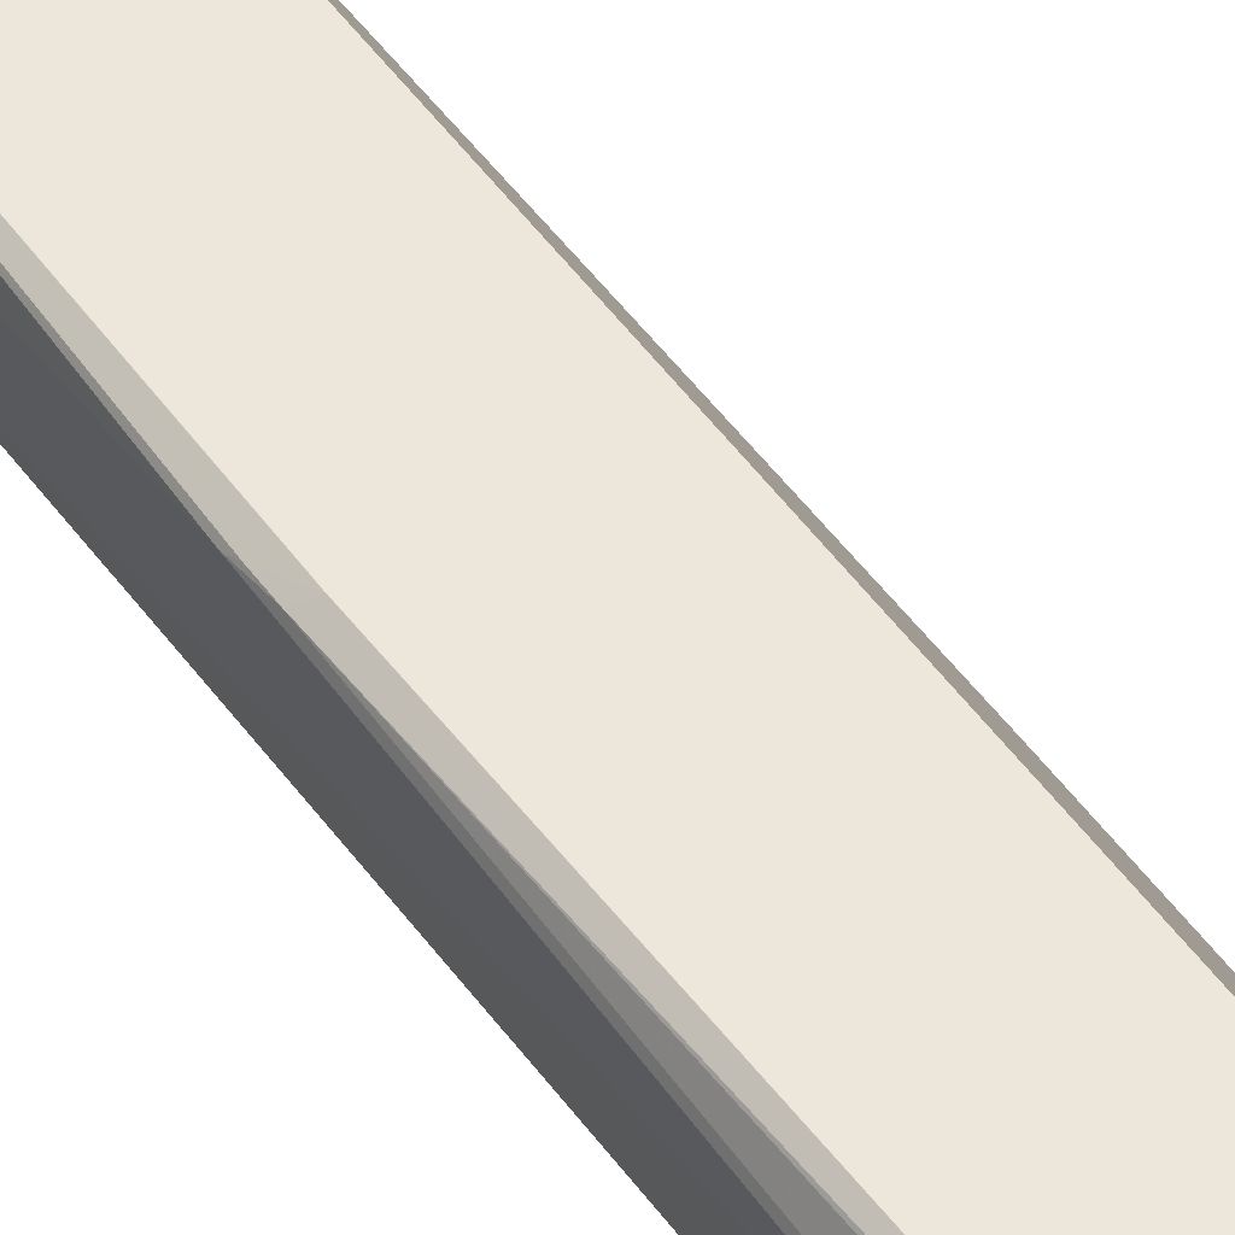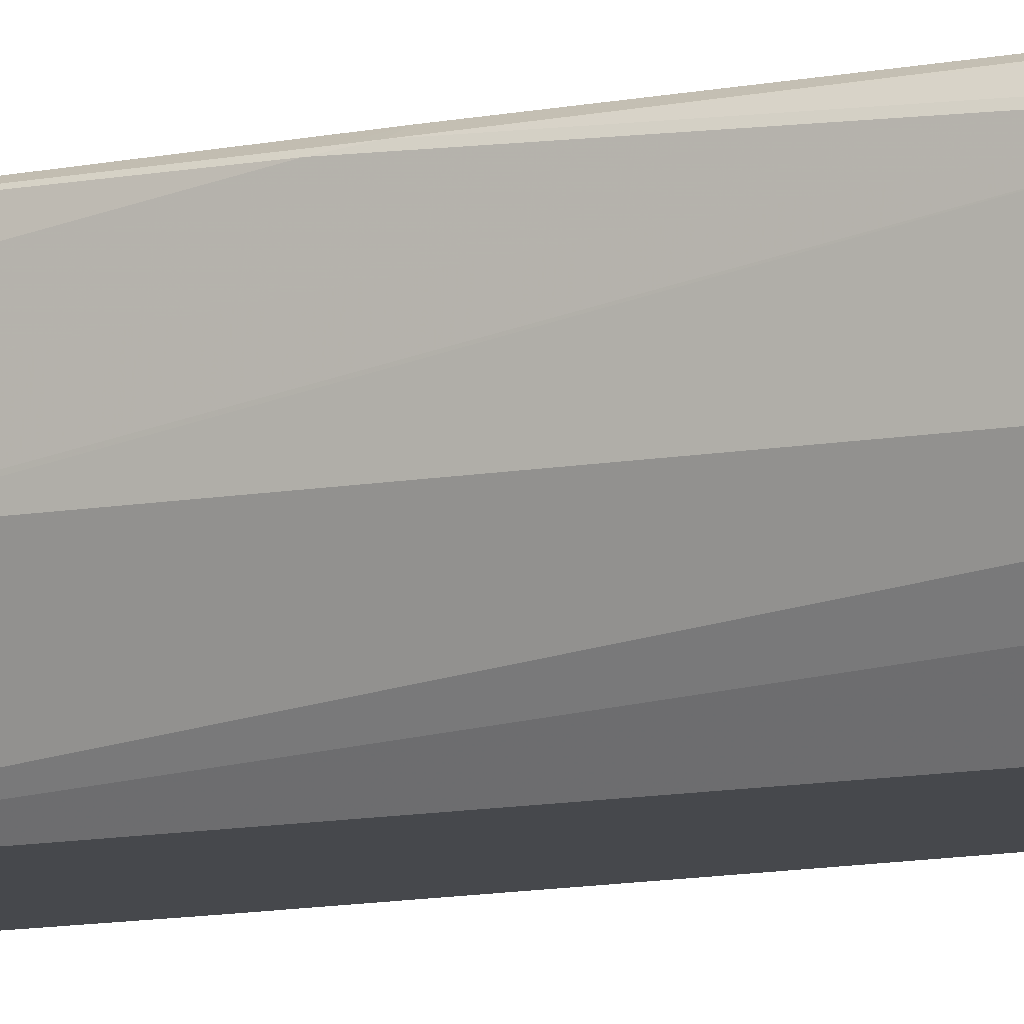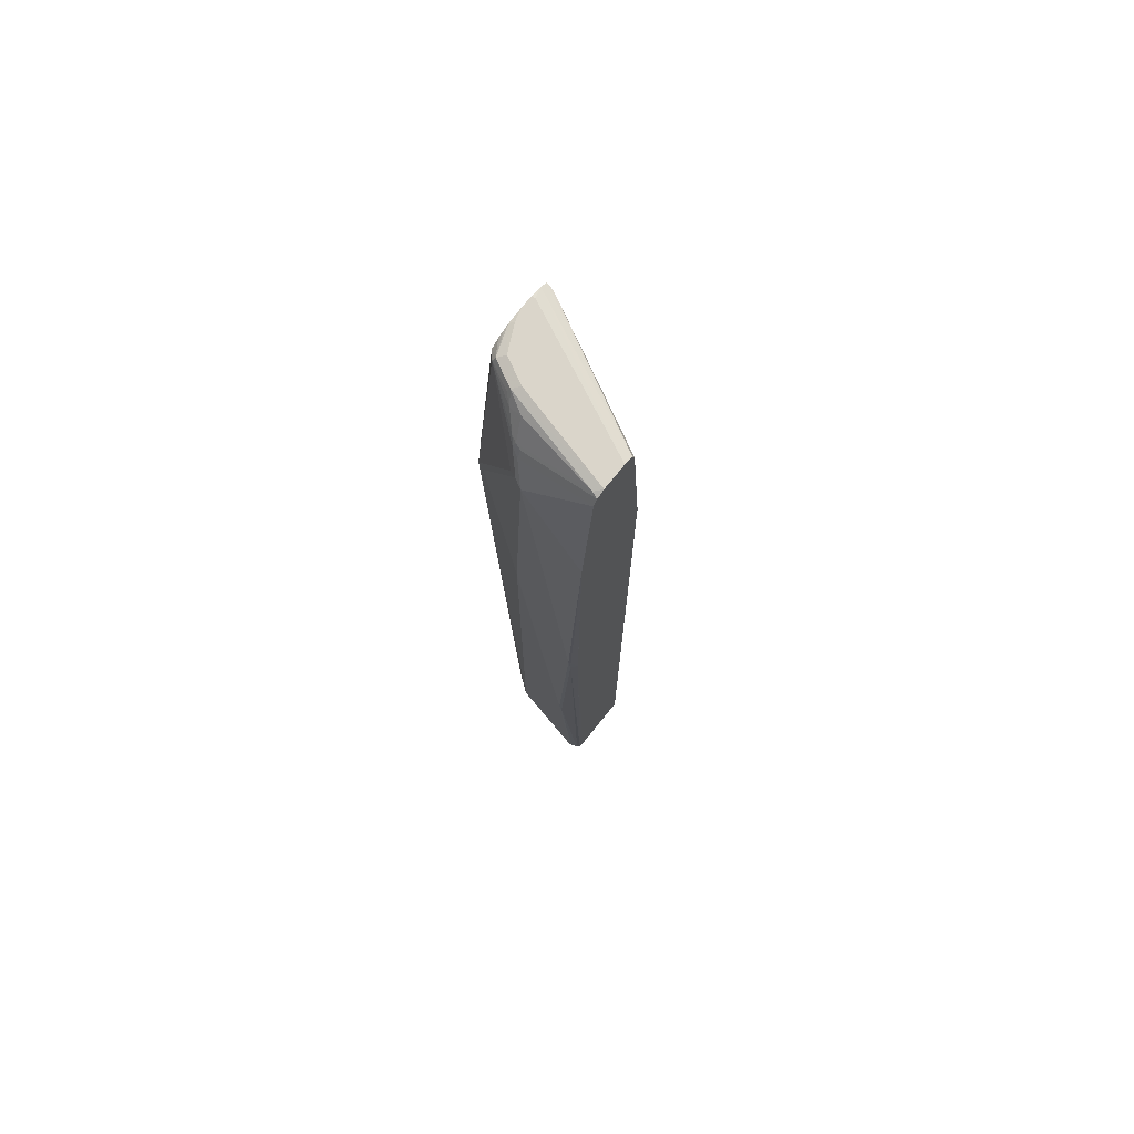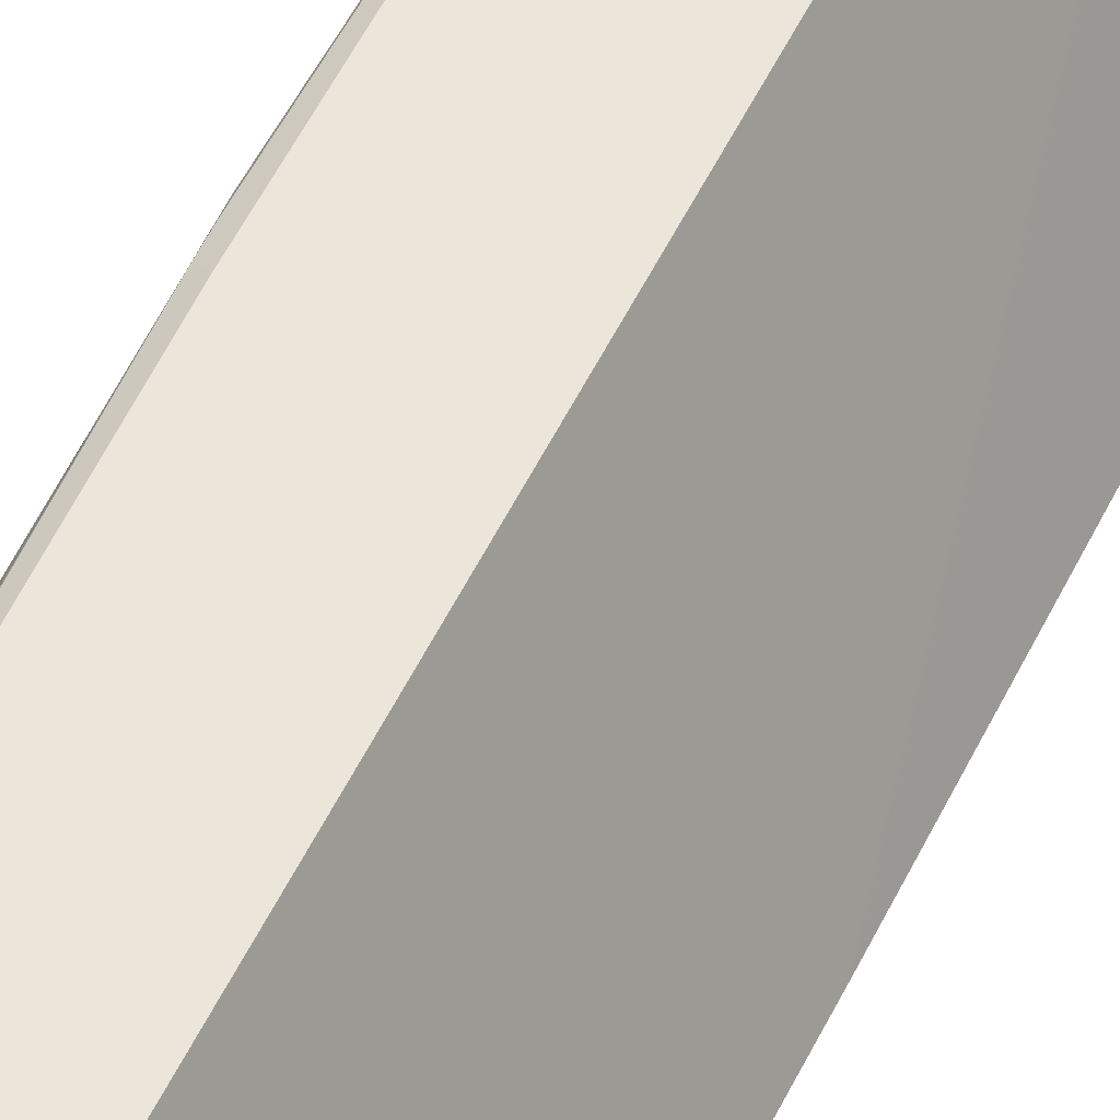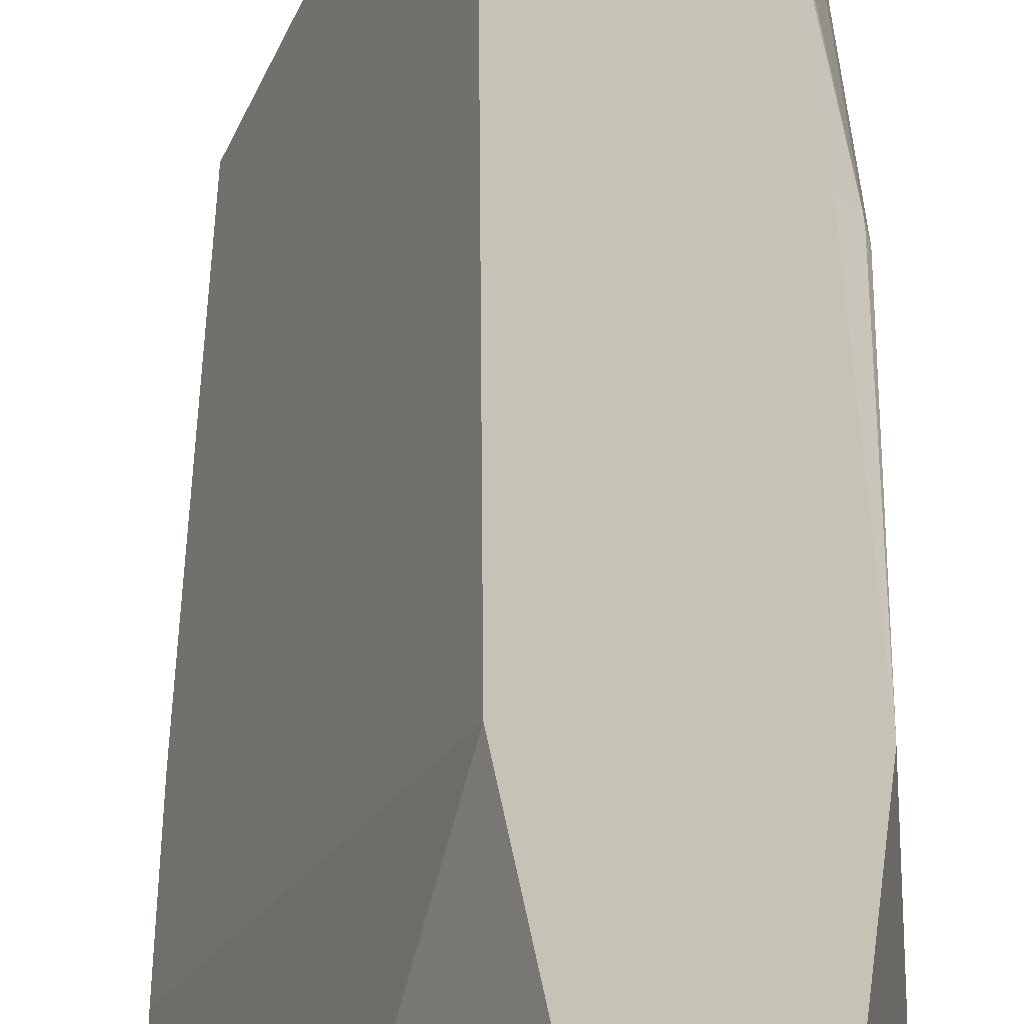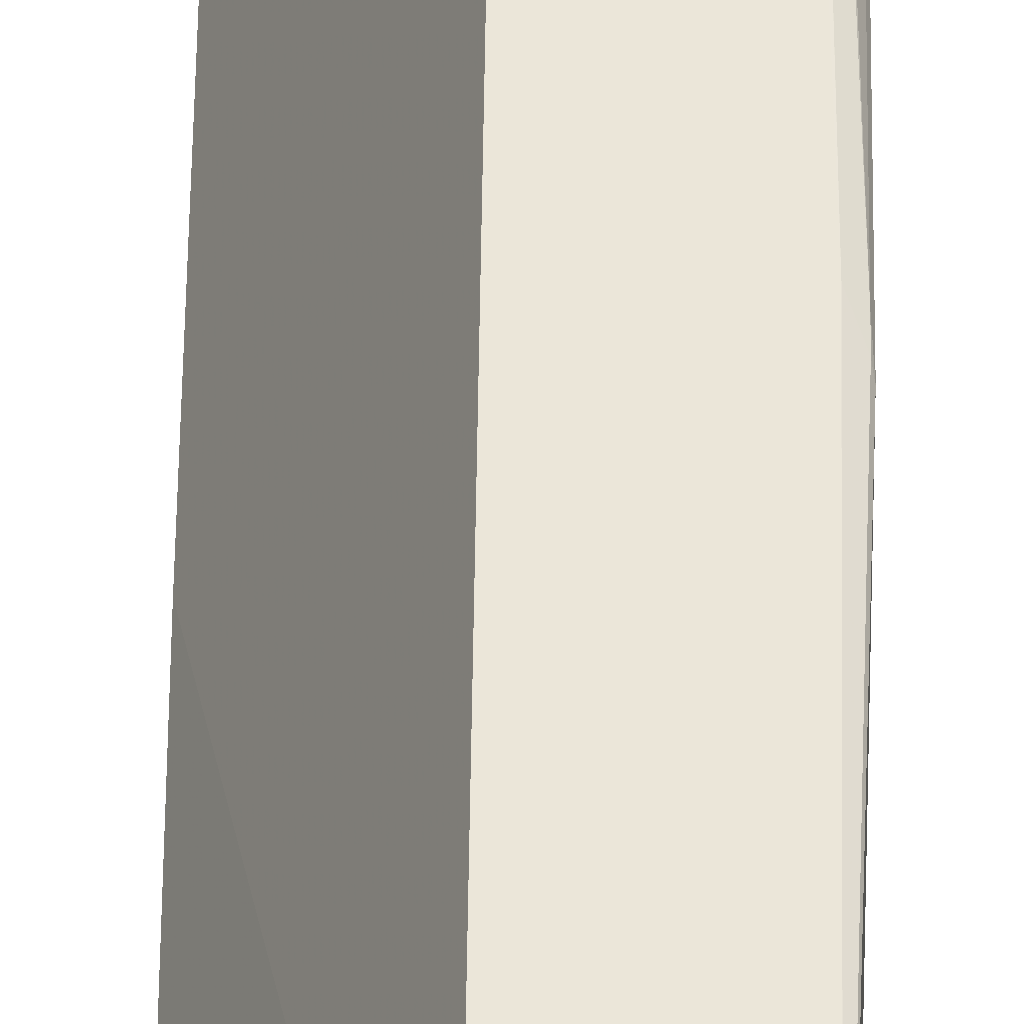
<metadata>
{"format":"obj","ext":"obj","renderer":"f3d","projection":"perspective","resolution":1024,"background":"white","views":[{"elev":51.9,"azim":-35.0,"up":"+Z"},{"elev":-11.5,"azim":-63.4,"up":"+Z"},{"elev":74.3,"azim":-51.1,"up":"+Y"},{"elev":56.3,"azim":26.1,"up":"+Z"},{"elev":19.3,"azim":179.7,"up":"+Z"},{"elev":55.2,"azim":-179.2,"up":"+Z"}]}
</metadata>
<code>
v -0.412 -0.2482 -0.0298
v -0.3921 -0.5062 -0.129
v -0.3954 -0.6507 -0.01986
v -0.3949 -0.6507 -0.01551
v -0.4103 -0.2779 -0.02648
v -0.412 0.1488 -0.009937
v -0.3971 0.8139 -0.09929
v -0.3971 0.3771 -0.1191
v -0.3971 0.3574 -0.1191
v -0.3905 -0.05281 -0.1324
v -0.3446 0.5699 -0.2241
v -0.364 -0.5426 -0.1654
v -0.3093 -0.6507 -0.2241
v -0.3927 -0.6507 -0.02854
v -0.3907 -0.6507 -0.004364
v -0.4103 0.1191 -0.006624
v -0.4103 0.1389 -0.006624
v -0.3971 0.6552 2.455e-05
v -0.3772 0.8934 -1.933e-05
v -0.3772 0.8536 -0.1191
v -0.3706 0.8603 -0.1324
v -0.3905 0.8205 -0.1125
v -0.3524 0.5856 -0.2085
v -0.3905 0.3837 -0.1324
v -0.3838 0.8073 -0.1257
v -0.311 0.9 -0.2118
v -0.3337 0.6469 -0.2241
v -0.1659 -0.6507 -0.2241
v -0.3875 -0.6507 -1.933e-05
v -0.4004 0.1125 -1.933e-05
v -0.3772 0.8934 2.455e-05
v -0.4003 0.1125 2.455e-05
v -0.3706 0.9066 2.455e-05
v -0.3706 0.9066 -1.933e-05
v -0.3706 0.8669 -0.1191
v -0.3673 0.8686 -0.129
v -0.3623 0.871 -0.139
v -0.3425 0.8909 -0.1588
v -0.3309 0.9 -0.172
v -0.3276 0.9082 -0.1688
v -0.3077 0.9082 -0.2085
v -0.2962 0.892 -0.2241
v -0.2972 0.8899 -0.2241
v -0.278 -0.6352 2.455e-05
v -0.278 -0.6507 -1.933e-05
v -0.1659 0.09234 -0.2241
v -0.3368 -0.6507 2.455e-05
v -0.3792 -0.6332 2.455e-05
v -0.3574 0.9131 2.455e-05
v -0.3673 0.9082 -0.009937
v -0.3441 0.9 -0.139
v -0.3574 0.9131 -1.933e-05
v -0.3176 0.9131 -0.1588
v -0.2978 0.9131 -0.1985
v -0.2639 0.9104 -0.2241
v -0.2722 0.9072 -0.2241
v -0.2837 0.9015 -0.2241
v -0.2874 -0.6507 2.455e-05
v -0.278 0.6352 2.455e-05
v -0.1672 0.3119 -0.2241
v -0.3176 0.9131 2.455e-05
v -0.2581 0.9131 -0.2184
v -0.2383 0.9131 -0.2241
v -0.1858 0.8876 -0.2241
v -0.1919 0.9 -0.2118
v -0.2978 0.8934 2.455e-05
v -0.2184 0.9131 -0.2184
v -0.3026 0.907 2.455e-05
v -0.2014 0.9104 -0.2241
v -0.2184 0.9131 -0.2241
v -0.1895 0.9024 -0.2241
v -0.197 0.9075 -0.2241
f 26 42 43
f 26 43 27
f 28 44 45
f 28 46 59
f 28 59 44
f 29 47 48
f 33 49 50
f 29 32 30
f 33 50 34
f 34 50 36
f 34 36 35
f 36 50 51
f 26 41 42
f 29 48 32
f 26 40 41
f 36 51 37
f 26 38 39
f 18 68 61
f 18 61 49
f 18 49 33
f 18 33 31
f 19 31 33
f 19 33 34
f 26 39 40
f 19 34 35
f 21 35 36
f 21 36 37
f 21 37 26
f 21 26 25
f 21 25 22
f 26 37 38
f 19 35 20
f 20 35 21
f 68 71 72
f 38 40 39
f 49 52 50
f 54 62 55
f 55 62 63
f 59 60 64
f 59 64 65
f 59 65 66
f 49 53 52
f 61 68 69
f 64 71 65
f 65 71 68
f 65 68 66
f 67 69 70
f 68 72 69
f 18 66 68
f 61 69 67
f 38 51 40
f 49 54 53
f 49 63 62
f 40 50 52
f 40 52 53
f 40 53 54
f 40 54 41
f 40 51 50
f 41 54 55
f 49 62 54
f 41 55 56
f 41 57 42
f 44 58 45
f 46 60 59
f 49 61 67
f 49 67 70
f 49 70 63
f 41 56 57
f 18 59 66
f 37 51 38
f 18 58 44
f 3 45 58
f 3 58 47
f 3 47 29
f 3 29 15
f 3 15 4
f 4 15 5
f 3 28 45
f 5 15 16
f 6 18 7
f 6 16 17
f 7 18 19
f 7 19 20
f 7 20 21
f 7 21 22
f 6 17 18
f 7 22 23
f 3 13 28
f 2 9 10
f 18 44 59
f 1 2 3
f 1 3 4
f 1 4 5
f 1 5 16
f 1 16 6
f 3 14 13
f 1 6 7
f 1 8 9
f 1 9 2
f 2 10 11
f 2 11 12
f 2 12 13
f 2 14 3
f 1 7 8
f 7 23 8
f 2 13 14
f 8 24 10
f 11 64 60
f 11 60 46
f 11 46 28
f 11 28 13
f 11 13 12
f 15 29 16
f 11 71 64
f 16 30 17
f 18 31 19
f 18 30 32
f 18 32 48
f 18 48 47
f 8 23 24
f 18 47 58
f 17 30 18
f 11 72 71
f 16 29 30
f 11 70 69
f 8 10 9
f 10 24 11
f 11 69 72
f 11 24 23
f 11 23 22
f 11 25 26
f 11 26 27
f 11 27 43
f 11 22 25
f 11 43 42
f 11 42 57
f 11 57 56
f 11 56 55
f 11 55 63
f 11 63 70

</code>
